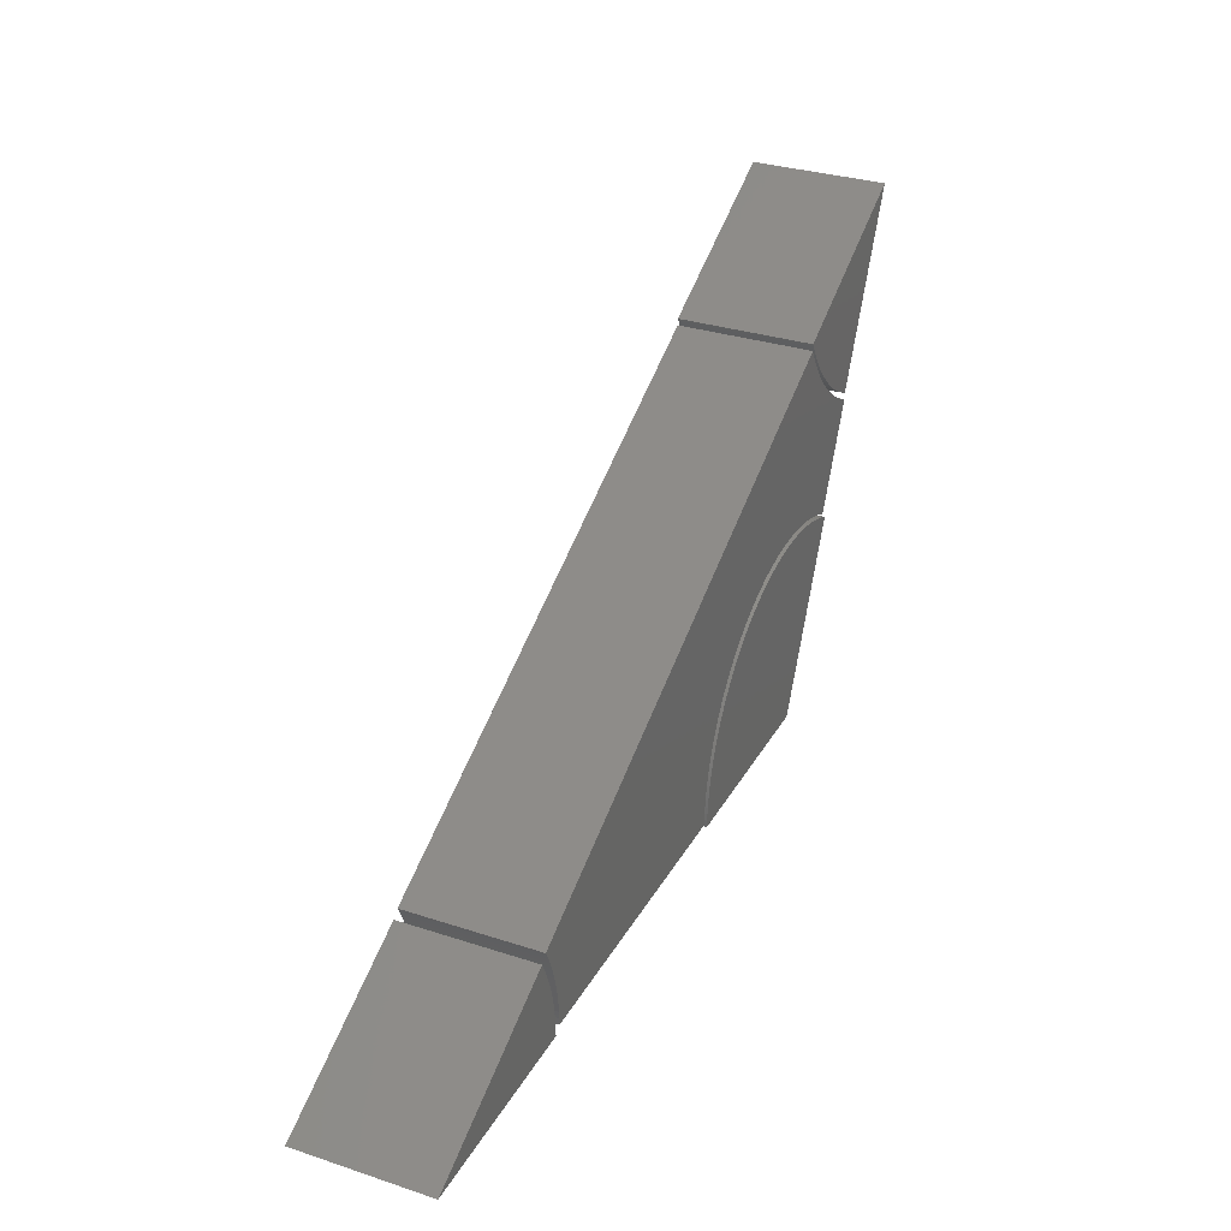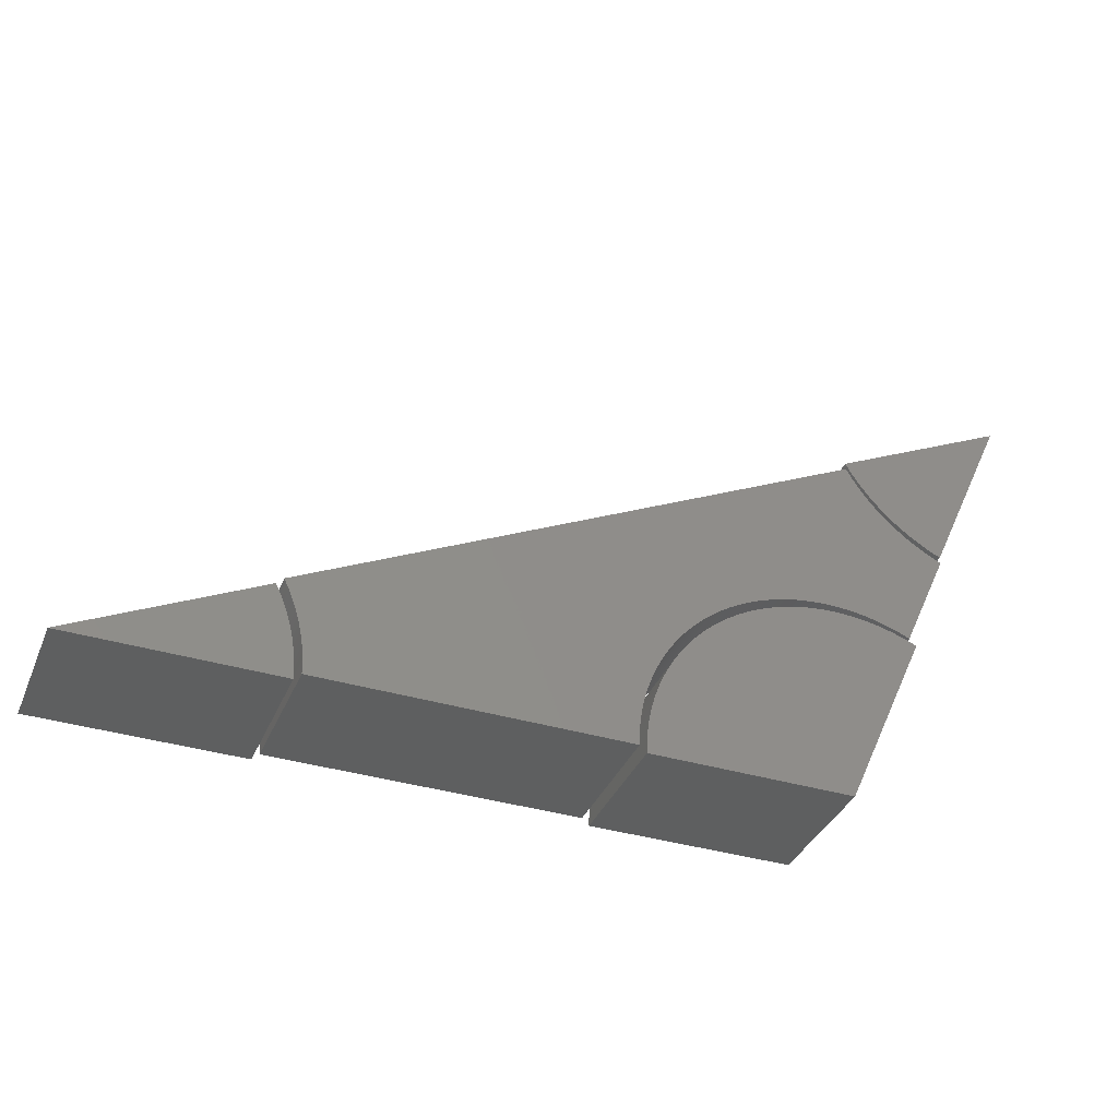
<metadata>
{"format":"stl","ext":"stl","renderer":"f3d","projection":"perspective","resolution":1024,"background":"white","views":[{"elev":31.4,"azim":-65.1,"up":"+Y"},{"elev":-37.0,"azim":-21.3,"up":"+Y"}]}
</metadata>
<code>
# stl→obj: 386 verts, 756 faces
v 41.56 22.31 0
v 68.25 36 0
v 41.76 21.92 0
v 42.81 20.1 0
v 42.27 21 0
v 48.95 -7.594 0
v 55.94 7.644 0
v 49.06 -7.644 0
v 13.11 -16.53 0
v -41.56 -21.31 0
v 13.77 -15.72 0
v 43.38 19.22 0
v 43.98 18.37 0
v 44.61 17.53 0
v 16.68 -12.71 0
v 17.47 -12.02 0
v 45.27 16.72 0
v 45.96 15.93 0
v -38.71 -29.79 0
v -38.91 -28.76 0
v 7.206 -29.79 0
v 46.67 15.16 0
v 47.41 14.42 0
v 48.18 13.71 0
v 48.97 13.02 0
v 25.51 -7.184 0
v 24.55 -7.594 0
v 41.56 21.31 0
v 49.78 12.36 0
v 50.62 11.73 0
v 51.47 11.13 0
v 52.35 10.56 0
v 31.54 -5.456 0
v 42.27 20 0
v 42.81 19.1 0
v 53.25 10.02 0
v 54.17 9.512 0
v 55.1 9.036 0
v 33.61 -5.164 0
v 43.98 17.37 0
v 34.66 -5.073 0
v 55.94 8.644 0
v 36.75 -5 0
v 45.27 15.72 0
v 45.96 14.93 0
v 46.02 -6.468 0
v 52.35 9.559 0
v 53.25 9.019 0
v 8.912 -27.73 0
v 9.218 -26.73 0
v 37.75 -36 0
v 7.641 -27.74 0
v -39.14 -27.74 0
v -39.41 -26.73 0
v 9.559 -25.74 0
v 7.912 -26.73 0
v 9.934 -24.76 0
v -39.72 -25.73 0
v 8.218 -25.73 0
v -40.06 -24.74 0
v 8.559 -24.74 0
v -40.43 -23.76 0
v 8.934 -23.76 0
v -40.84 -22.8 0
v 9.344 -22.8 0
v -41.29 -21.85 0
v 9.786 -21.85 0
v 10.26 -20.92 0
v 10.77 -20 0
v 11.31 -19.1 0
v 11.88 -18.22 0
v 12.48 -17.37 0
v 15.17 -14.16 0
v 14.46 -14.93 0
v 15.91 -13.42 0
v -39.41 -32.86 0
v -69.25 -36 0
v -39.54 -31.82 0
v 18.28 -11.36 0
v 7.406 -28.76 0
v -39.71 -30.79 0
v -39.91 -29.76 0
v 23.6 -8.036 0
v 22.67 -8.512 0
v 28.48 -6.162 0
v 27.48 -6.468 0
v 26.49 -6.809 0
v 30.51 -5.656 0
v 41.76 20.92 0
v 29.49 -5.891 0
v 32.57 -5.292 0
v 43.38 18.22 0
v 44.61 16.53 0
v 35.7 -5.018 0
v 37.8 -5.018 0
v 46.67 14.16 0
v 47.41 13.42 0
v 38.84 -5.073 0
v 48.18 12.71 0
v 39.89 -5.164 0
v 40.93 -5.292 0
v 48.97 12.02 0
v 49.78 11.36 0
v 41.96 -5.456 0
v 50.62 10.73 0
v 42.99 -5.656 0
v 44.01 -5.891 0
v 51.47 10.13 0
v 45.02 -6.162 0
v 54.17 8.512 0
v 47.01 -6.809 0
v 55.1 8.036 0
v 47.99 -7.184 0
v -39.32 -33.91 0
v 21.75 -9.019 0
v 20.85 -9.559 0
v 19.97 -10.13 0
v 19.12 -10.73 0
v 7.042 -30.82 0
v -40.41 -27.73 0
v -40.72 -26.73 0
v -38.54 -30.82 0
v 6.914 -31.86 0
v -38.41 -31.86 0
v 6.823 -32.91 0
v -38.32 -32.91 0
v 6.768 -33.95 0
v -38.27 -33.95 0
v 6.75 -35 0
v -38.25 -35 0
v -41.06 -25.74 0
v 7.768 -34.95 0
v 7.75 -36 0
v 49.95 -8.594 0
v 50.06 -8.644 0
v 48.99 -8.184 0
v 48.01 -7.809 0
v 47.02 -7.468 0
v 46.02 -7.162 0
v 45.01 -6.891 0
v 43.99 -6.656 0
v 42.96 -6.456 0
v 41.93 -6.292 0
v 40.89 -6.164 0
v 39.84 -6.073 0
v 38.8 -6.018 0
v 37.75 -6 0
v 36.7 -6.018 0
v 35.66 -6.073 0
v 34.61 -6.164 0
v 33.57 -6.292 0
v 32.54 -6.456 0
v 31.51 -6.656 0
v 30.49 -6.891 0
v 29.48 -7.162 0
v 28.48 -7.468 0
v 27.49 -7.809 0
v 26.51 -8.184 0
v 25.55 -8.594 0
v 24.6 -9.036 0
v 23.67 -9.512 0
v 22.75 -10.02 0
v 21.85 -10.56 0
v 20.97 -11.13 0
v 20.12 -11.73 0
v 19.28 -12.36 0
v 18.47 -13.02 0
v 17.68 -13.71 0
v 16.91 -14.42 0
v 16.17 -15.16 0
v 15.46 -15.93 0
v 14.77 -16.72 0
v 14.11 -17.53 0
v 13.48 -18.37 0
v 12.88 -19.22 0
v 12.31 -20.1 0
v 11.77 -21 0
v 11.26 -21.92 0
v 10.79 -22.85 0
v 10.34 -23.8 0
v 8.641 -28.74 0
v 8.406 -29.76 0
v 8.206 -30.79 0
v 8.042 -31.82 0
v 7.914 -32.86 0
v 7.823 -33.91 0
v -40.14 -28.74 0
v -41.43 -24.76 0
v -42.29 -22.85 0
v -42.56 -22.31 0
v -41.84 -23.8 0
v -39.27 -34.95 0
v -39.25 -36 0
v 41.76 21.92 20
v 68.25 36 20
v 41.56 22.31 20
v 42.27 21 20
v 42.81 20.1 20
v 49.06 -7.644 20
v 55.94 7.644 20
v 48.95 -7.594 20
v 13.77 -15.72 20
v -41.56 -21.31 20
v 13.11 -16.53 20
v 43.38 19.22 20
v 43.98 18.37 20
v 44.61 17.53 20
v 17.47 -12.02 20
v 16.68 -12.71 20
v 45.27 16.72 20
v 45.96 15.93 20
v 7.206 -29.79 20
v -38.91 -28.76 20
v -38.71 -29.79 20
v 46.67 15.16 20
v 47.41 14.42 20
v 48.18 13.71 20
v 48.97 13.02 20
v 41.56 21.31 20
v 24.55 -7.594 20
v 25.51 -7.184 20
v 49.78 12.36 20
v 50.62 11.73 20
v 51.47 11.13 20
v 52.35 10.56 20
v 42.81 19.1 20
v 42.27 20 20
v 31.54 -5.456 20
v 53.25 10.02 20
v 54.17 9.512 20
v 55.1 9.036 20
v 34.66 -5.073 20
v 43.98 17.37 20
v 33.61 -5.164 20
v 55.94 8.644 20
v 45.96 14.93 20
v 45.27 15.72 20
v 36.75 -5 20
v 53.25 9.019 20
v 52.35 9.559 20
v 46.02 -6.468 20
v 37.75 -36 20
v 9.218 -26.73 20
v 8.912 -27.73 20
v -39.41 -26.73 20
v -39.14 -27.74 20
v 7.641 -27.74 20
v 9.559 -25.74 20
v 7.912 -26.73 20
v 9.934 -24.76 20
v -39.72 -25.73 20
v 8.218 -25.73 20
v -40.06 -24.74 20
v 8.559 -24.74 20
v -40.43 -23.76 20
v 8.934 -23.76 20
v -40.84 -22.8 20
v 9.344 -22.8 20
v -41.29 -21.85 20
v 9.786 -21.85 20
v 10.26 -20.92 20
v 10.77 -20 20
v 11.31 -19.1 20
v 11.88 -18.22 20
v 12.48 -17.37 20
v 14.46 -14.93 20
v 15.17 -14.16 20
v 15.91 -13.42 20
v -39.54 -31.82 20
v -69.25 -36 20
v -39.41 -32.86 20
v 18.28 -11.36 20
v 7.406 -28.76 20
v -39.91 -29.76 20
v -39.71 -30.79 20
v 23.6 -8.036 20
v 22.67 -8.512 20
v 27.48 -6.468 20
v 28.48 -6.162 20
v 26.49 -6.809 20
v 41.76 20.92 20
v 30.51 -5.656 20
v 29.49 -5.891 20
v 43.38 18.22 20
v 32.57 -5.292 20
v 35.7 -5.018 20
v 44.61 16.53 20
v 37.8 -5.018 20
v 46.67 14.16 20
v 38.84 -5.073 20
v 47.41 13.42 20
v 39.89 -5.164 20
v 48.18 12.71 20
v 40.93 -5.292 20
v 48.97 12.02 20
v 41.96 -5.456 20
v 49.78 11.36 20
v 42.99 -5.656 20
v 50.62 10.73 20
v 44.01 -5.891 20
v 51.47 10.13 20
v 45.02 -6.162 20
v 47.01 -6.809 20
v 54.17 8.512 20
v 47.99 -7.184 20
v 55.1 8.036 20
v -39.32 -33.91 20
v 21.75 -9.019 20
v 20.85 -9.559 20
v 19.97 -10.13 20
v 19.12 -10.73 20
v 7.042 -30.82 20
v -40.72 -26.73 20
v -40.41 -27.73 20
v -38.54 -30.82 20
v 6.914 -31.86 20
v -38.41 -31.86 20
v 6.823 -32.91 20
v -38.32 -32.91 20
v 6.768 -33.95 20
v -38.27 -33.95 20
v 6.75 -35 20
v -38.25 -35 20
v -41.06 -25.74 20
v 7.75 -36 20
v 7.768 -34.95 20
v 50.06 -8.644 20
v 49.95 -8.594 20
v 48.99 -8.184 20
v 48.01 -7.809 20
v 47.02 -7.468 20
v 46.02 -7.162 20
v 45.01 -6.891 20
v 43.99 -6.656 20
v 42.96 -6.456 20
v 41.93 -6.292 20
v 40.89 -6.164 20
v 39.84 -6.073 20
v 38.8 -6.018 20
v 37.75 -6 20
v 36.7 -6.018 20
v 35.66 -6.073 20
v 34.61 -6.164 20
v 33.57 -6.292 20
v 32.54 -6.456 20
v 31.51 -6.656 20
v 30.49 -6.891 20
v 29.48 -7.162 20
v 28.48 -7.468 20
v 27.49 -7.809 20
v 26.51 -8.184 20
v 25.55 -8.594 20
v 24.6 -9.036 20
v 23.67 -9.512 20
v 22.75 -10.02 20
v 21.85 -10.56 20
v 20.97 -11.13 20
v 20.12 -11.73 20
v 19.28 -12.36 20
v 18.47 -13.02 20
v 17.68 -13.71 20
v 16.91 -14.42 20
v 16.17 -15.16 20
v 15.46 -15.93 20
v 14.77 -16.72 20
v 14.11 -17.53 20
v 13.48 -18.37 20
v 12.88 -19.22 20
v 12.31 -20.1 20
v 11.77 -21 20
v 11.26 -21.92 20
v 10.79 -22.85 20
v 10.34 -23.8 20
v 8.641 -28.74 20
v 8.406 -29.76 20
v 8.206 -30.79 20
v 8.042 -31.82 20
v 7.914 -32.86 20
v 7.823 -33.91 20
v -40.14 -28.74 20
v -41.43 -24.76 20
v -42.56 -22.31 20
v -42.29 -22.85 20
v -41.84 -23.8 20
v -39.27 -34.95 20
v -39.25 -36 20
f 1 2 3
f 2 4 5
f 2 5 3
f 6 7 8
f 9 10 11
f 2 12 4
f 2 13 12
f 2 14 13
f 15 10 16
f 2 17 14
f 2 18 17
f 19 20 21
f 2 22 18
f 2 23 22
f 2 24 23
f 2 25 24
f 26 27 28
f 2 29 25
f 2 30 29
f 2 31 30
f 2 32 31
f 33 34 35
f 2 36 32
f 2 37 36
f 2 38 37
f 39 40 41
f 2 42 38
f 43 44 45
f 46 47 48
f 49 50 51
f 52 53 54
f 50 55 51
f 56 52 54
f 55 57 51
f 58 56 54
f 58 59 56
f 58 60 59
f 59 60 61
f 61 60 62
f 63 61 62
f 64 63 62
f 64 65 63
f 64 66 65
f 65 66 67
f 67 66 10
f 68 67 10
f 69 68 10
f 70 69 10
f 71 70 10
f 9 72 10
f 72 71 10
f 10 73 74
f 10 74 11
f 15 75 10
f 75 73 10
f 76 77 78
f 10 79 16
f 20 80 21
f 81 77 82
f 53 80 20
f 81 78 77
f 28 27 83
f 28 83 84
f 28 85 86
f 28 86 87
f 88 89 34
f 90 28 89
f 90 89 88
f 91 35 92
f 33 35 91
f 39 92 40
f 91 92 39
f 41 93 94
f 40 93 41
f 94 93 44
f 43 45 95
f 95 45 96
f 97 98 96
f 97 99 100
f 100 99 101
f 101 99 102
f 103 104 102
f 103 105 106
f 106 105 107
f 107 105 108
f 47 109 108
f 110 111 48
f 110 112 113
f 6 113 112
f 112 7 6
f 110 113 111
f 111 46 48
f 47 46 109
f 109 107 108
f 103 106 104
f 104 101 102
f 97 100 98
f 98 95 96
f 43 94 44
f 33 88 34
f 85 28 90
f 87 26 28
f 114 77 76
f 52 80 53
f 84 115 28
f 115 116 28
f 116 117 28
f 117 118 28
f 118 79 28
f 79 10 28
f 119 19 21
f 120 77 121
f 119 122 19
f 119 123 122
f 122 123 124
f 124 123 125
f 126 124 125
f 127 126 125
f 127 128 126
f 127 129 128
f 128 129 130
f 131 121 77
f 132 51 133
f 134 135 51
f 136 134 51
f 137 136 51
f 138 137 51
f 139 138 51
f 140 139 51
f 51 141 140
f 51 142 141
f 51 143 142
f 51 144 143
f 51 145 144
f 51 146 145
f 51 147 146
f 51 148 147
f 51 149 148
f 51 150 149
f 51 151 150
f 51 152 151
f 51 153 152
f 51 154 153
f 51 155 154
f 51 156 155
f 157 156 51
f 158 157 51
f 159 158 51
f 160 159 51
f 161 160 51
f 162 161 51
f 163 162 51
f 164 163 51
f 165 164 51
f 166 165 51
f 167 166 51
f 168 167 51
f 169 168 51
f 170 169 51
f 171 170 51
f 172 171 51
f 173 172 51
f 174 173 51
f 175 174 51
f 176 175 51
f 177 176 51
f 178 177 51
f 179 178 51
f 180 179 51
f 57 180 51
f 181 49 51
f 182 181 51
f 183 182 51
f 184 183 51
f 185 184 51
f 186 185 51
f 132 186 51
f 187 77 120
f 77 188 131
f 77 187 82
f 189 77 190
f 189 191 77
f 77 191 188
f 192 77 114
f 192 193 77
f 194 195 196
f 197 198 195
f 194 197 195
f 199 200 201
f 202 203 204
f 198 205 195
f 205 206 195
f 206 207 195
f 208 203 209
f 207 210 195
f 210 211 195
f 212 213 214
f 211 215 195
f 215 216 195
f 216 217 195
f 217 218 195
f 219 220 221
f 218 222 195
f 222 223 195
f 223 224 195
f 224 225 195
f 226 227 228
f 225 229 195
f 229 230 195
f 230 231 195
f 232 233 234
f 231 235 195
f 236 237 238
f 239 240 241
f 242 243 244
f 245 246 247
f 242 248 243
f 245 247 249
f 242 250 248
f 245 249 251
f 249 252 251
f 252 253 251
f 254 253 252
f 255 253 254
f 255 254 256
f 255 256 257
f 256 258 257
f 258 259 257
f 260 259 258
f 203 259 260
f 203 260 261
f 203 261 262
f 203 262 263
f 203 263 264
f 203 265 204
f 203 264 265
f 266 267 203
f 202 266 203
f 203 268 209
f 203 267 268
f 269 270 271
f 208 272 203
f 212 273 213
f 274 270 275
f 213 273 246
f 270 269 275
f 276 220 219
f 277 276 219
f 278 279 219
f 280 278 219
f 227 281 282
f 281 219 283
f 282 281 283
f 284 226 285
f 285 226 228
f 233 284 234
f 234 284 285
f 286 287 232
f 232 287 233
f 237 287 286
f 288 236 238
f 289 236 288
f 289 290 291
f 292 293 291
f 294 293 292
f 295 293 294
f 295 296 297
f 298 299 297
f 300 299 298
f 301 299 300
f 301 302 240
f 239 303 304
f 305 306 304
f 306 305 201
f 201 200 306
f 303 305 304
f 239 241 303
f 302 241 240
f 301 300 302
f 296 298 297
f 295 294 296
f 290 292 291
f 289 288 290
f 237 286 238
f 227 282 228
f 283 219 279
f 219 221 280
f 271 270 307
f 246 273 247
f 219 308 277
f 219 309 308
f 219 310 309
f 219 311 310
f 219 272 311
f 219 203 272
f 212 214 312
f 313 270 314
f 214 315 312
f 315 316 312
f 317 316 315
f 318 316 317
f 318 317 319
f 318 319 320
f 319 321 320
f 321 322 320
f 323 322 321
f 270 313 324
f 325 242 326
f 242 327 328
f 242 328 329
f 242 329 330
f 242 330 331
f 242 331 332
f 242 332 333
f 333 334 242
f 334 335 242
f 335 336 242
f 336 337 242
f 337 338 242
f 338 339 242
f 339 340 242
f 340 341 242
f 341 342 242
f 342 343 242
f 343 344 242
f 344 345 242
f 345 346 242
f 346 347 242
f 347 348 242
f 348 349 242
f 242 349 350
f 242 350 351
f 242 351 352
f 242 352 353
f 242 353 354
f 242 354 355
f 242 355 356
f 242 356 357
f 242 357 358
f 242 358 359
f 242 359 360
f 242 360 361
f 242 361 362
f 242 362 363
f 242 363 364
f 242 364 365
f 242 365 366
f 242 366 367
f 242 367 368
f 242 368 369
f 242 369 370
f 242 370 371
f 242 371 372
f 242 372 373
f 242 373 250
f 242 244 374
f 242 374 375
f 242 375 376
f 242 376 377
f 242 377 378
f 242 378 379
f 242 379 326
f 314 270 380
f 324 381 270
f 274 380 270
f 382 270 383
f 270 384 383
f 381 384 270
f 307 270 385
f 270 386 385
f 1 195 2
f 1 196 195
f 3 196 1
f 3 194 196
f 5 194 3
f 5 197 194
f 4 197 5
f 4 198 197
f 12 198 4
f 12 205 198
f 13 205 12
f 13 206 205
f 14 206 13
f 14 207 206
f 17 207 14
f 17 210 207
f 18 210 17
f 18 211 210
f 22 211 18
f 22 215 211
f 23 215 22
f 23 216 215
f 24 216 23
f 24 217 216
f 25 217 24
f 25 218 217
f 29 218 25
f 29 222 218
f 30 222 29
f 30 223 222
f 31 223 30
f 31 224 223
f 32 224 31
f 32 225 224
f 36 225 32
f 36 229 225
f 37 229 36
f 37 230 229
f 38 230 37
f 38 231 230
f 42 231 38
f 42 235 231
f 2 235 42
f 2 195 235
f 125 320 127
f 125 318 320
f 123 318 125
f 123 316 318
f 119 316 123
f 119 312 316
f 21 312 119
f 21 212 312
f 80 212 21
f 80 273 212
f 52 273 80
f 52 247 273
f 56 247 52
f 56 249 247
f 59 249 56
f 59 252 249
f 61 252 59
f 61 254 252
f 63 254 61
f 63 256 254
f 65 256 63
f 65 258 256
f 67 258 65
f 67 260 258
f 68 260 67
f 68 261 260
f 69 261 68
f 69 262 261
f 70 262 69
f 70 263 262
f 71 263 70
f 71 264 263
f 72 264 71
f 72 265 264
f 9 265 72
f 9 204 265
f 11 204 9
f 11 202 204
f 74 202 11
f 74 266 202
f 73 266 74
f 73 267 266
f 75 267 73
f 75 268 267
f 15 268 75
f 15 209 268
f 16 209 15
f 16 208 209
f 79 208 16
f 79 272 208
f 118 272 79
f 118 311 272
f 117 311 118
f 117 310 311
f 116 310 117
f 116 309 310
f 115 309 116
f 115 308 309
f 84 308 115
f 84 277 308
f 83 277 84
f 83 276 277
f 27 276 83
f 27 220 276
f 26 220 27
f 26 221 220
f 87 221 26
f 87 280 221
f 86 280 87
f 86 278 280
f 85 278 86
f 85 279 278
f 90 279 85
f 90 283 279
f 88 283 90
f 88 282 283
f 33 282 88
f 33 228 282
f 91 228 33
f 91 285 228
f 39 285 91
f 39 234 285
f 41 234 39
f 41 232 234
f 94 232 41
f 94 286 232
f 43 286 94
f 43 238 286
f 95 238 43
f 95 288 238
f 98 288 95
f 98 290 288
f 100 290 98
f 100 292 290
f 101 292 100
f 101 294 292
f 104 294 101
f 104 296 294
f 106 296 104
f 106 298 296
f 107 298 106
f 107 300 298
f 109 300 107
f 109 302 300
f 46 302 109
f 46 241 302
f 111 241 46
f 111 303 241
f 113 303 111
f 113 305 303
f 6 305 113
f 6 201 305
f 8 201 6
f 8 199 201
f 7 199 8
f 7 200 199
f 112 200 7
f 112 306 200
f 110 306 112
f 110 304 306
f 48 304 110
f 48 239 304
f 47 239 48
f 47 240 239
f 108 240 47
f 108 301 240
f 105 301 108
f 105 299 301
f 103 299 105
f 103 297 299
f 102 297 103
f 102 295 297
f 99 295 102
f 99 293 295
f 97 293 99
f 97 291 293
f 96 291 97
f 96 289 291
f 45 289 96
f 45 236 289
f 44 236 45
f 44 237 236
f 93 237 44
f 93 287 237
f 40 287 93
f 40 233 287
f 92 233 40
f 92 284 233
f 35 284 92
f 35 226 284
f 34 226 35
f 34 227 226
f 89 227 34
f 89 281 227
f 28 281 89
f 28 219 281
f 10 219 28
f 10 203 219
f 66 203 10
f 66 259 203
f 64 259 66
f 64 257 259
f 62 257 64
f 62 255 257
f 60 255 62
f 60 253 255
f 58 253 60
f 58 251 253
f 54 251 58
f 54 245 251
f 53 245 54
f 53 246 245
f 20 246 53
f 20 213 246
f 19 213 20
f 19 214 213
f 122 214 19
f 122 315 214
f 124 315 122
f 124 317 315
f 126 317 124
f 126 319 317
f 128 319 126
f 128 321 319
f 130 321 128
f 130 323 321
f 129 323 130
f 129 322 323
f 127 322 129
f 127 320 322
f 134 327 135
f 134 328 327
f 136 328 134
f 136 329 328
f 137 329 136
f 137 330 329
f 138 330 137
f 138 331 330
f 139 331 138
f 139 332 331
f 140 332 139
f 140 333 332
f 141 333 140
f 141 334 333
f 142 334 141
f 142 335 334
f 143 335 142
f 143 336 335
f 144 336 143
f 144 337 336
f 145 337 144
f 145 338 337
f 146 338 145
f 146 339 338
f 147 339 146
f 147 340 339
f 148 340 147
f 148 341 340
f 149 341 148
f 149 342 341
f 150 342 149
f 150 343 342
f 151 343 150
f 151 344 343
f 152 344 151
f 152 345 344
f 153 345 152
f 153 346 345
f 154 346 153
f 154 347 346
f 155 347 154
f 155 348 347
f 156 348 155
f 156 349 348
f 157 349 156
f 157 350 349
f 158 350 157
f 158 351 350
f 159 351 158
f 159 352 351
f 160 352 159
f 160 353 352
f 161 353 160
f 161 354 353
f 162 354 161
f 162 355 354
f 163 355 162
f 163 356 355
f 164 356 163
f 164 357 356
f 165 357 164
f 165 358 357
f 166 358 165
f 166 359 358
f 167 359 166
f 167 360 359
f 168 360 167
f 168 361 360
f 169 361 168
f 169 362 361
f 170 362 169
f 170 363 362
f 171 363 170
f 171 364 363
f 172 364 171
f 172 365 364
f 173 365 172
f 173 366 365
f 174 366 173
f 174 367 366
f 175 367 174
f 175 368 367
f 176 368 175
f 176 369 368
f 177 369 176
f 177 370 369
f 178 370 177
f 178 371 370
f 179 371 178
f 179 372 371
f 180 372 179
f 180 373 372
f 57 373 180
f 57 250 373
f 55 250 57
f 55 248 250
f 50 248 55
f 50 243 248
f 49 243 50
f 49 244 243
f 181 244 49
f 181 374 244
f 182 374 181
f 182 375 374
f 183 375 182
f 183 376 375
f 184 376 183
f 184 377 376
f 185 377 184
f 185 378 377
f 186 378 185
f 186 379 378
f 132 379 186
f 132 326 379
f 133 326 132
f 133 325 326
f 51 325 133
f 51 242 325
f 135 242 51
f 135 327 242
f 114 385 192
f 114 307 385
f 76 307 114
f 76 271 307
f 78 271 76
f 78 269 271
f 81 269 78
f 81 275 269
f 82 275 81
f 82 274 275
f 187 274 82
f 187 380 274
f 120 380 187
f 120 314 380
f 121 314 120
f 121 313 314
f 131 313 121
f 131 324 313
f 188 324 131
f 188 381 324
f 191 381 188
f 191 384 381
f 189 384 191
f 189 383 384
f 190 383 189
f 190 382 383
f 77 382 190
f 77 270 382
f 193 270 77
f 193 386 270
f 192 386 193
f 192 385 386

</code>
